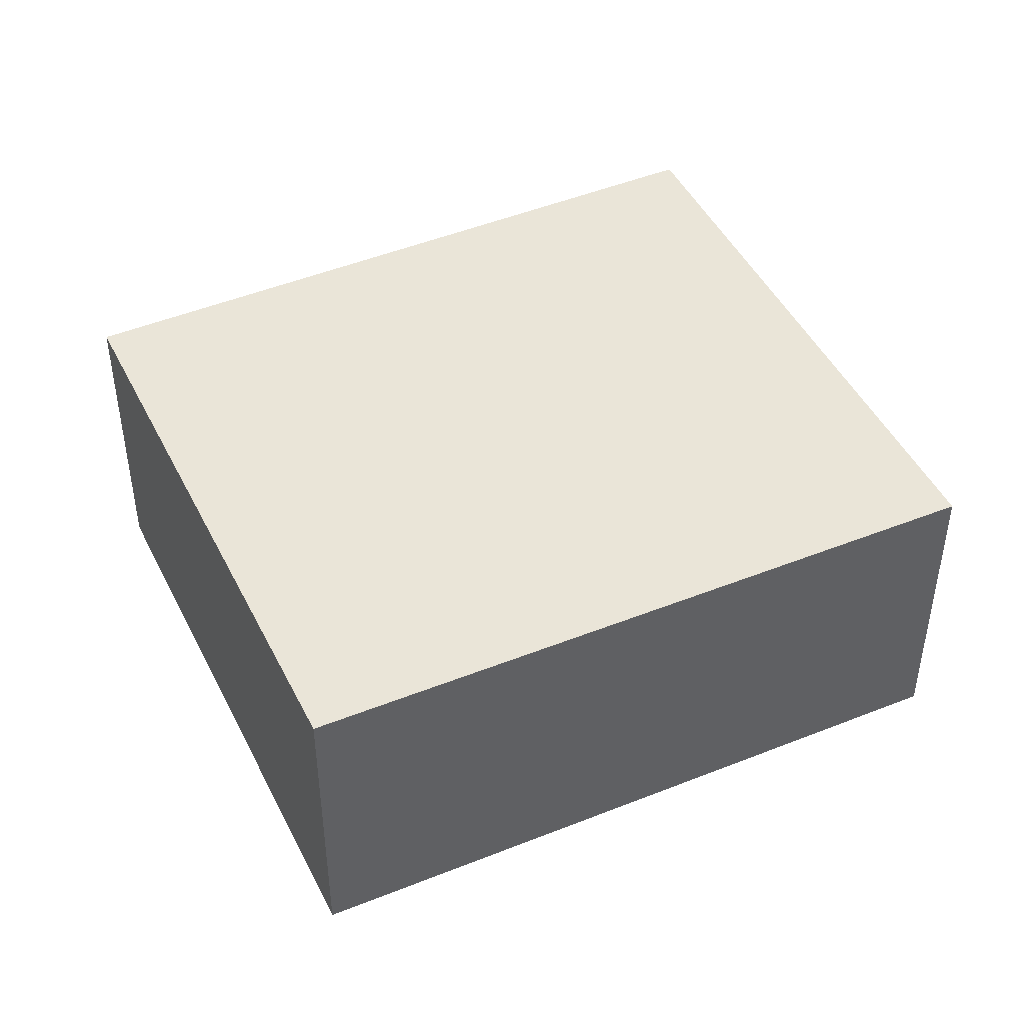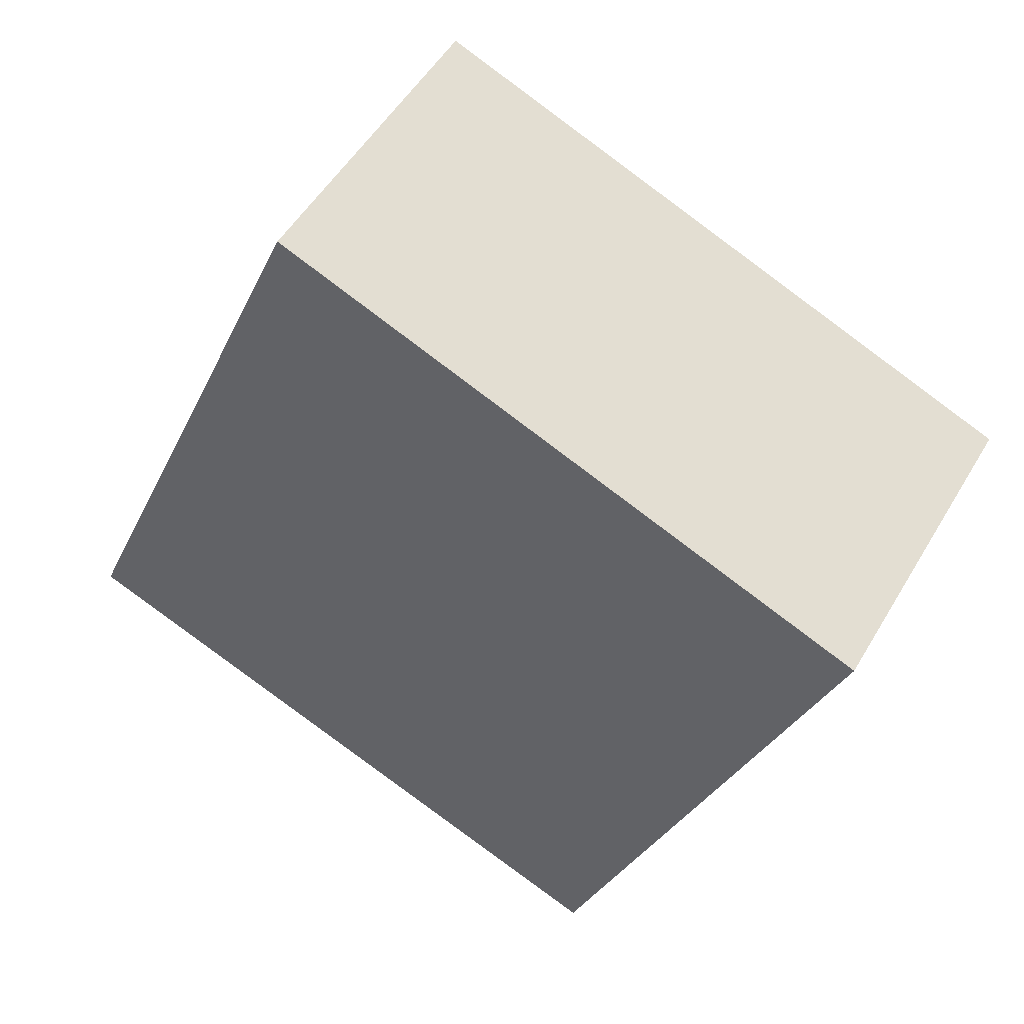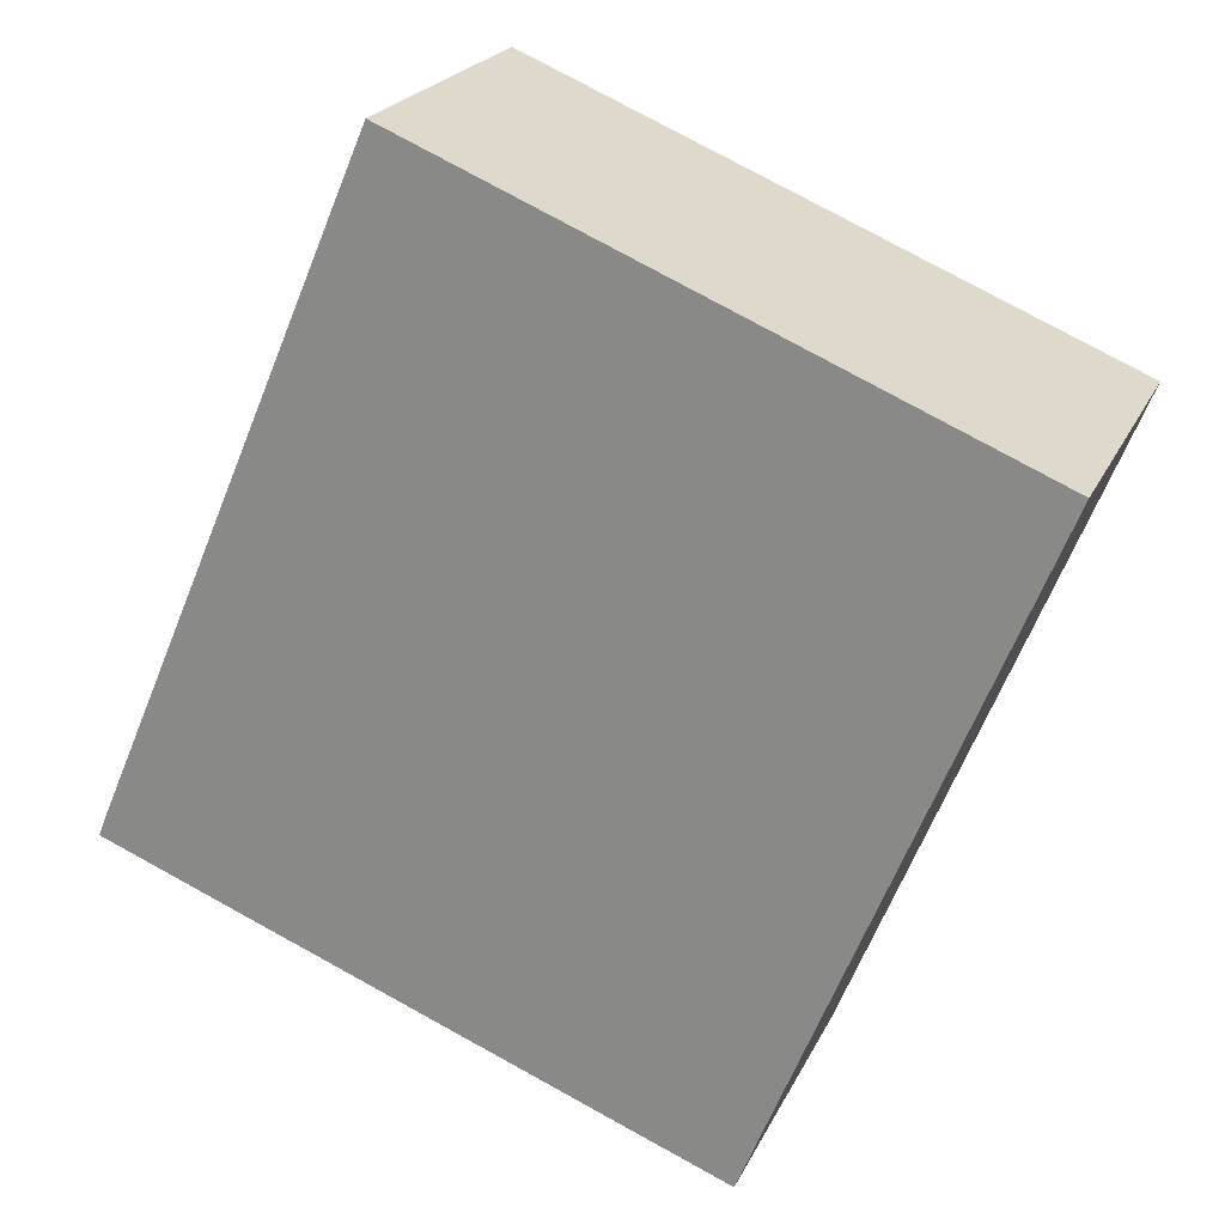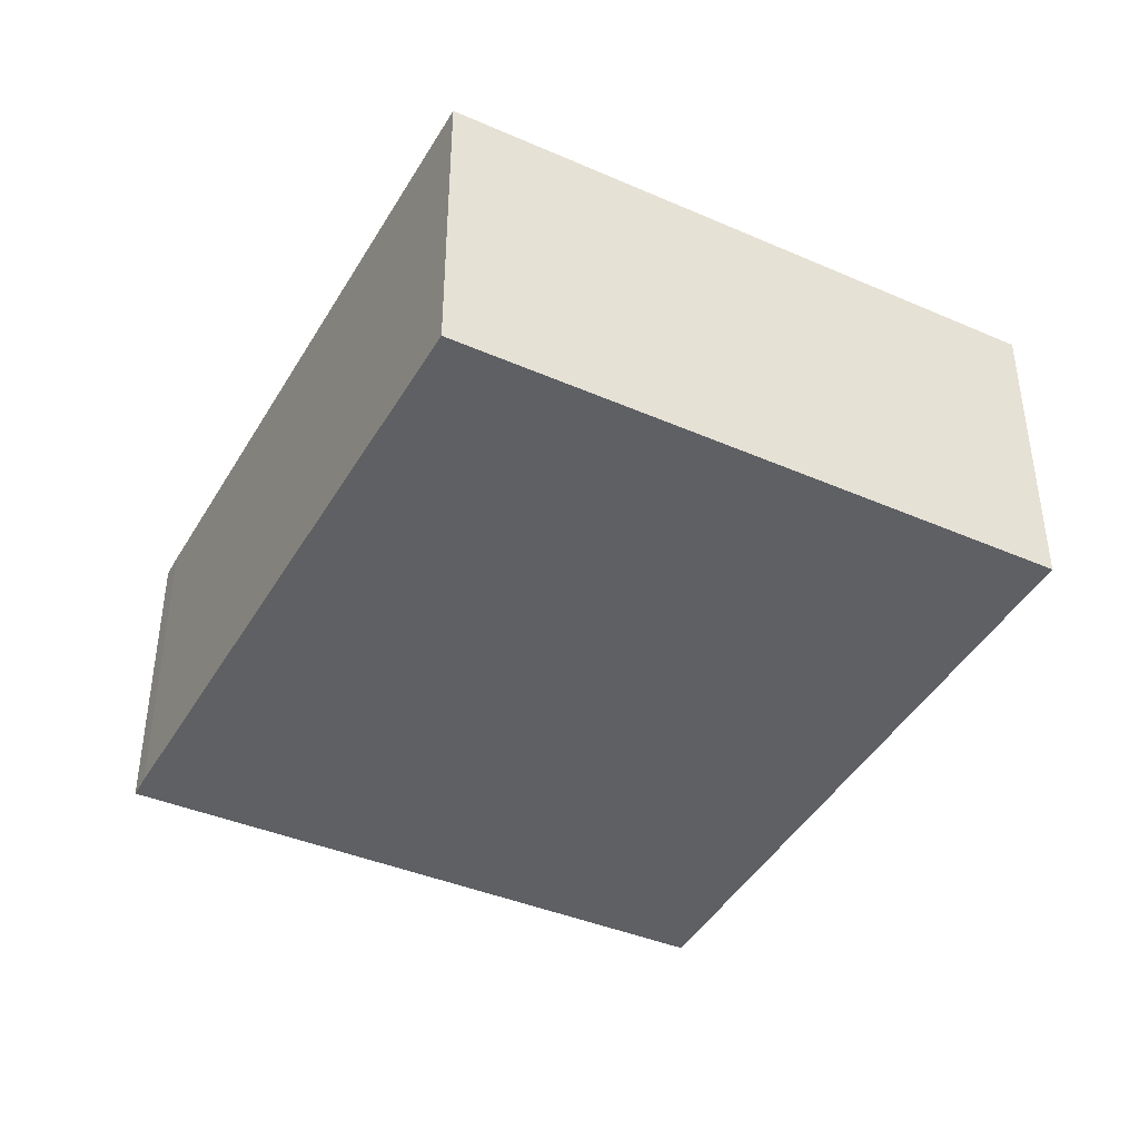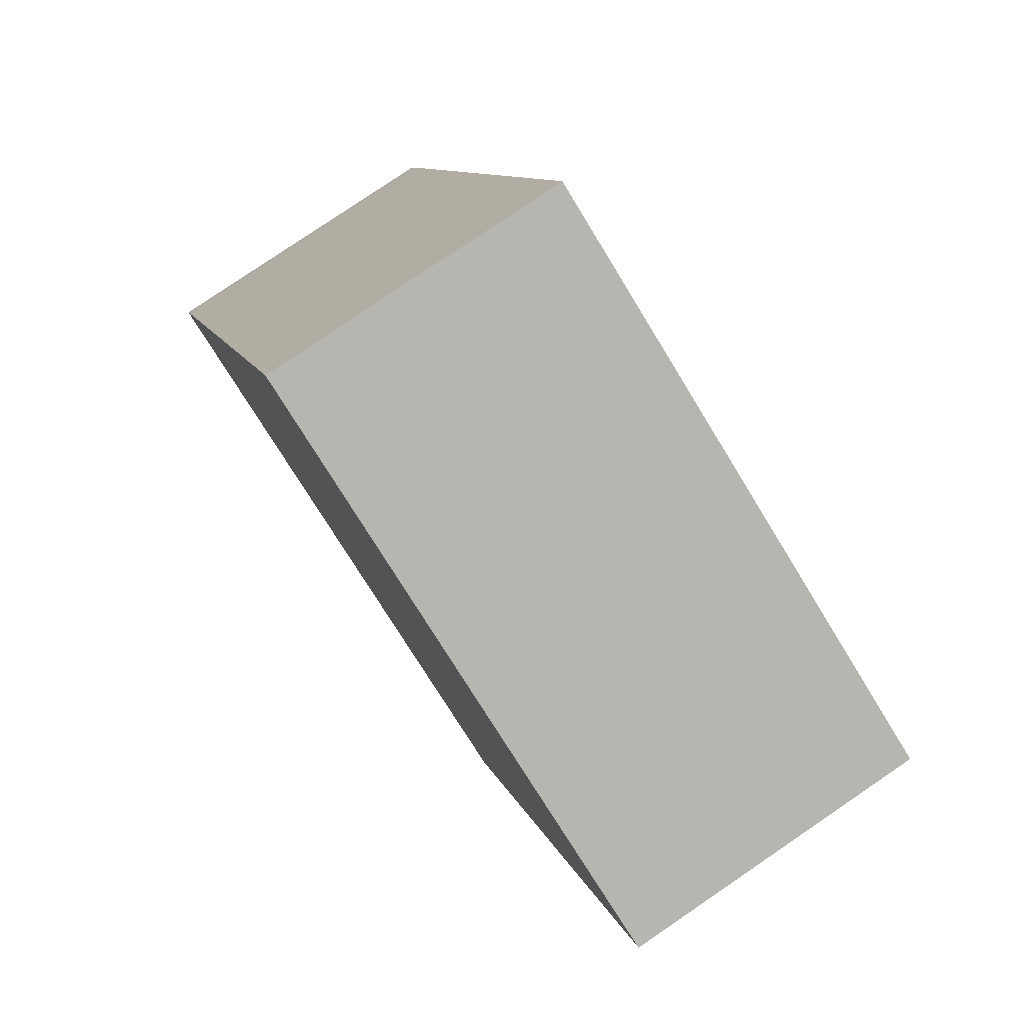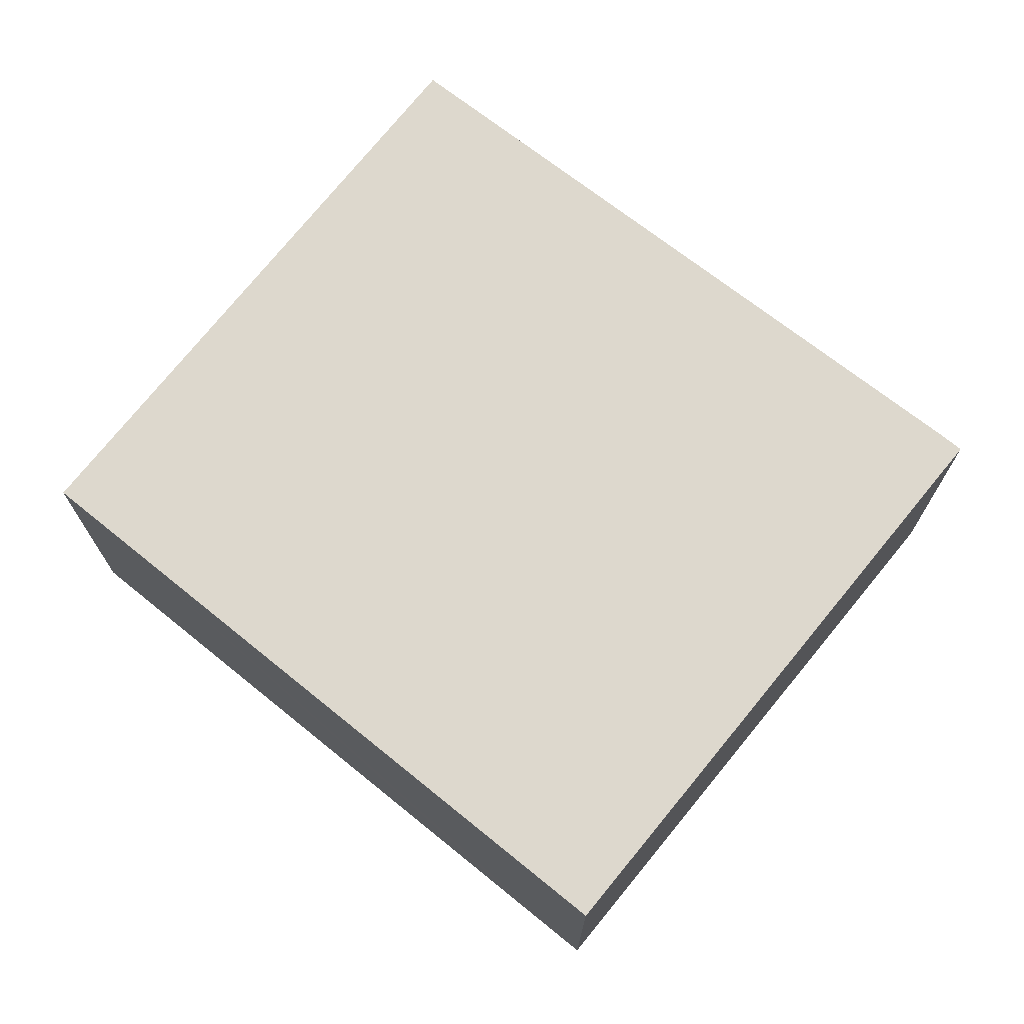
<metadata>
{"format":"obj","ext":"obj","renderer":"f3d","projection":"perspective","resolution":1024,"background":"white","views":[{"elev":45.2,"azim":87.2,"up":"+Y"},{"elev":51.2,"azim":29.6,"up":"+Z"},{"elev":22.0,"azim":19.8,"up":"+Z"},{"elev":-42.1,"azim":-5.1,"up":"+Y"},{"elev":79.7,"azim":55.8,"up":"+Z"},{"elev":72.3,"azim":150.9,"up":"+Y"}]}
</metadata>
<code>
v  7.495 3.683 -2.047
v  3.405 3.683 8
v  10.37 3.683 5.094
v  7.179 3.683 -2.832
v  7.163 3.683 -2.826
v  0 3.683 2.255e-16
v  0.118 3.683 0.294
v  7.179 1.734e-16 -2.832
v  0 0 0
v  7.163 1.73e-16 -2.826
v  0.118 -1.8e-17 0.294
v  3.405 -4.899e-16 8
v  10.37 -3.119e-16 5.094
v  7.495 1.253e-16 -2.047
g defaultobject
f 1 2 3
f 2 1 4
f 2 4 5
f 2 5 6
f 2 6 7
f 8 5 4
f 5 8 6
f 6 8 9
f 9 8 10
f 9 7 6
f 7 9 11
f 12 7 11
f 12 2 7
f 12 3 2
f 3 12 13
f 1 8 4
f 8 1 3
f 8 3 14
f 14 3 13
f 10 11 9
f 11 10 8
f 11 8 14
f 11 14 12
f 12 14 13

</code>
